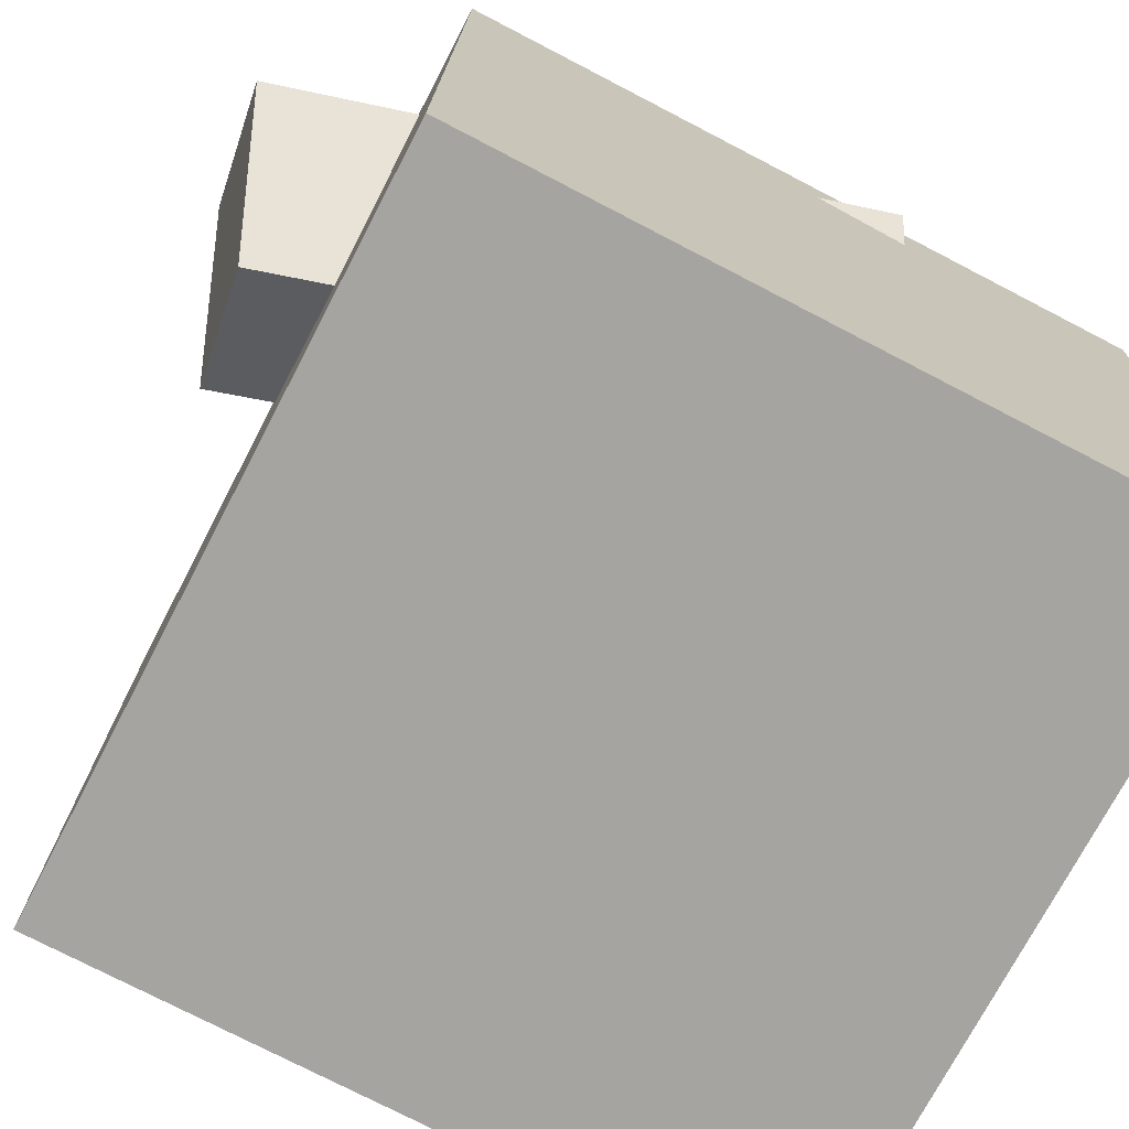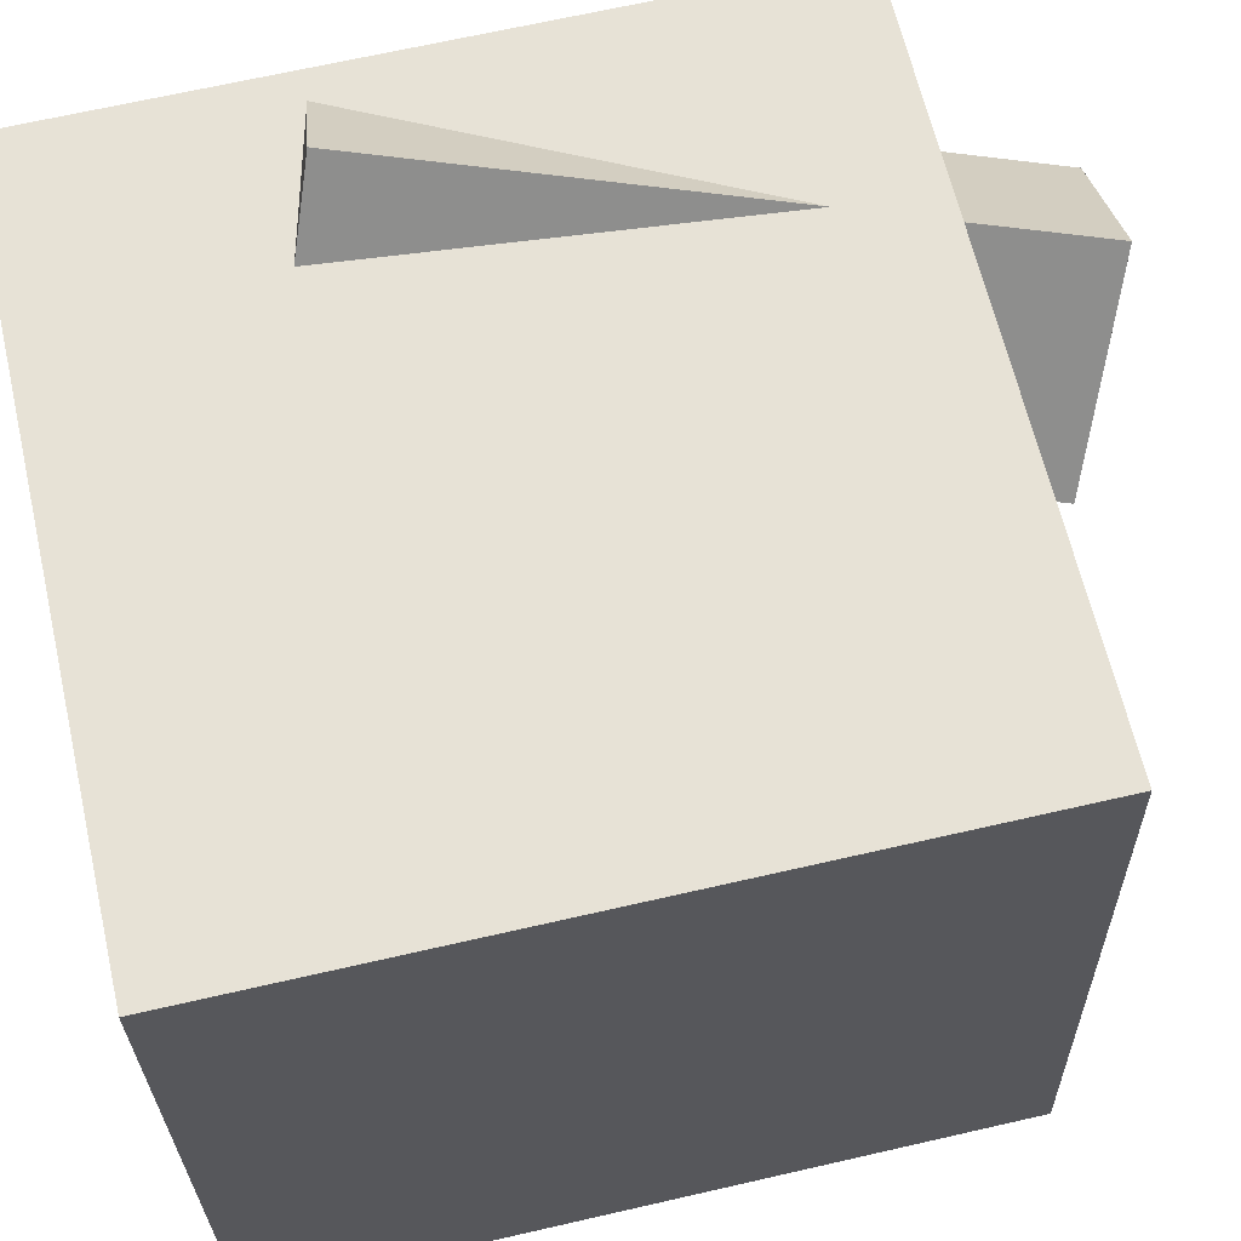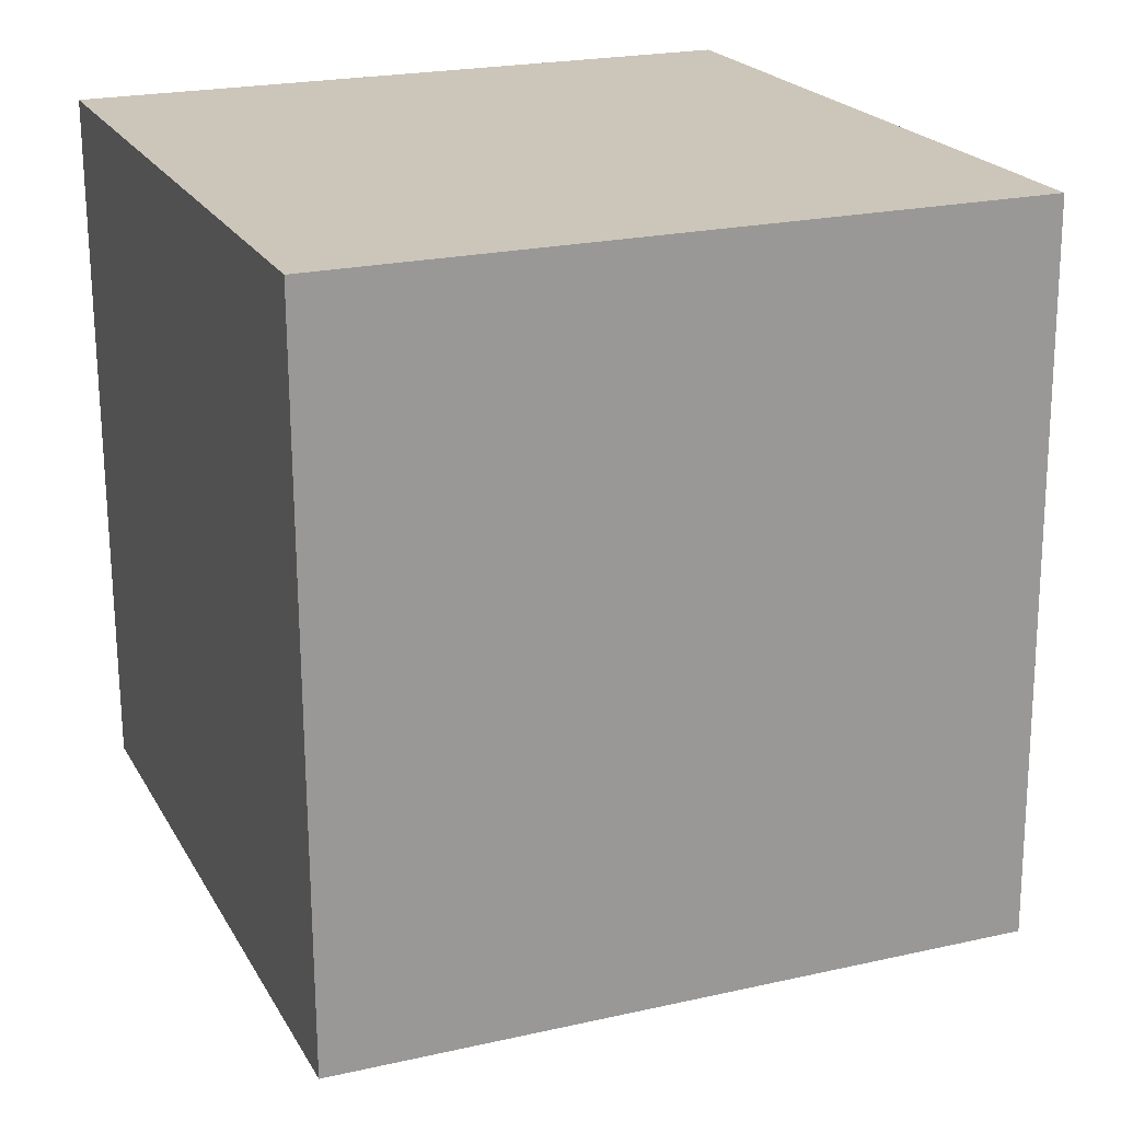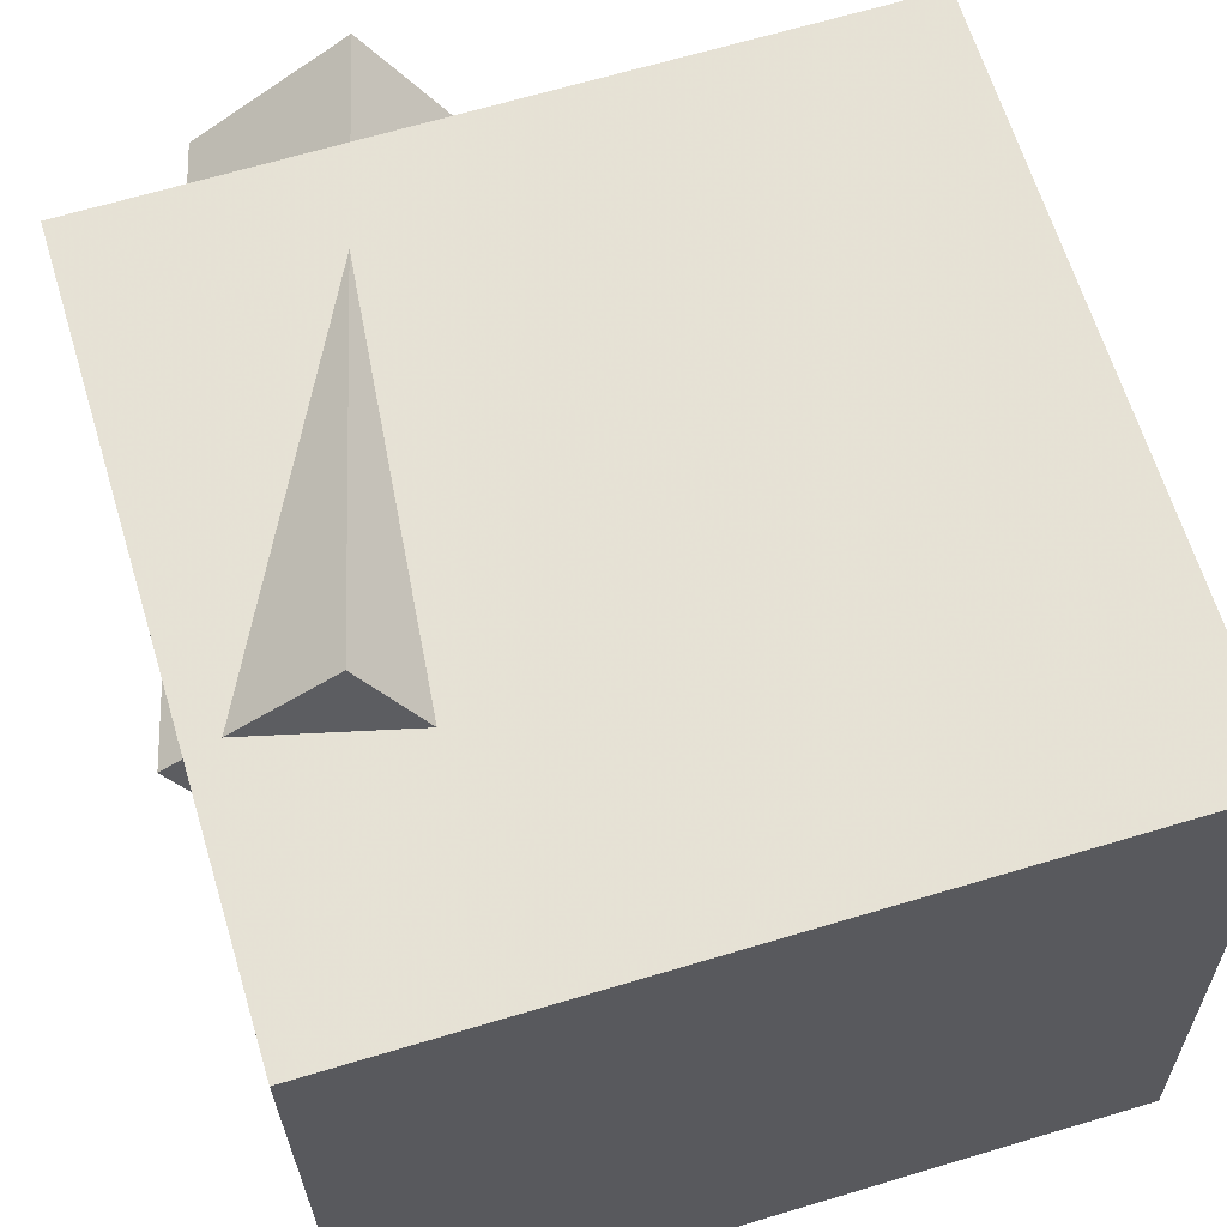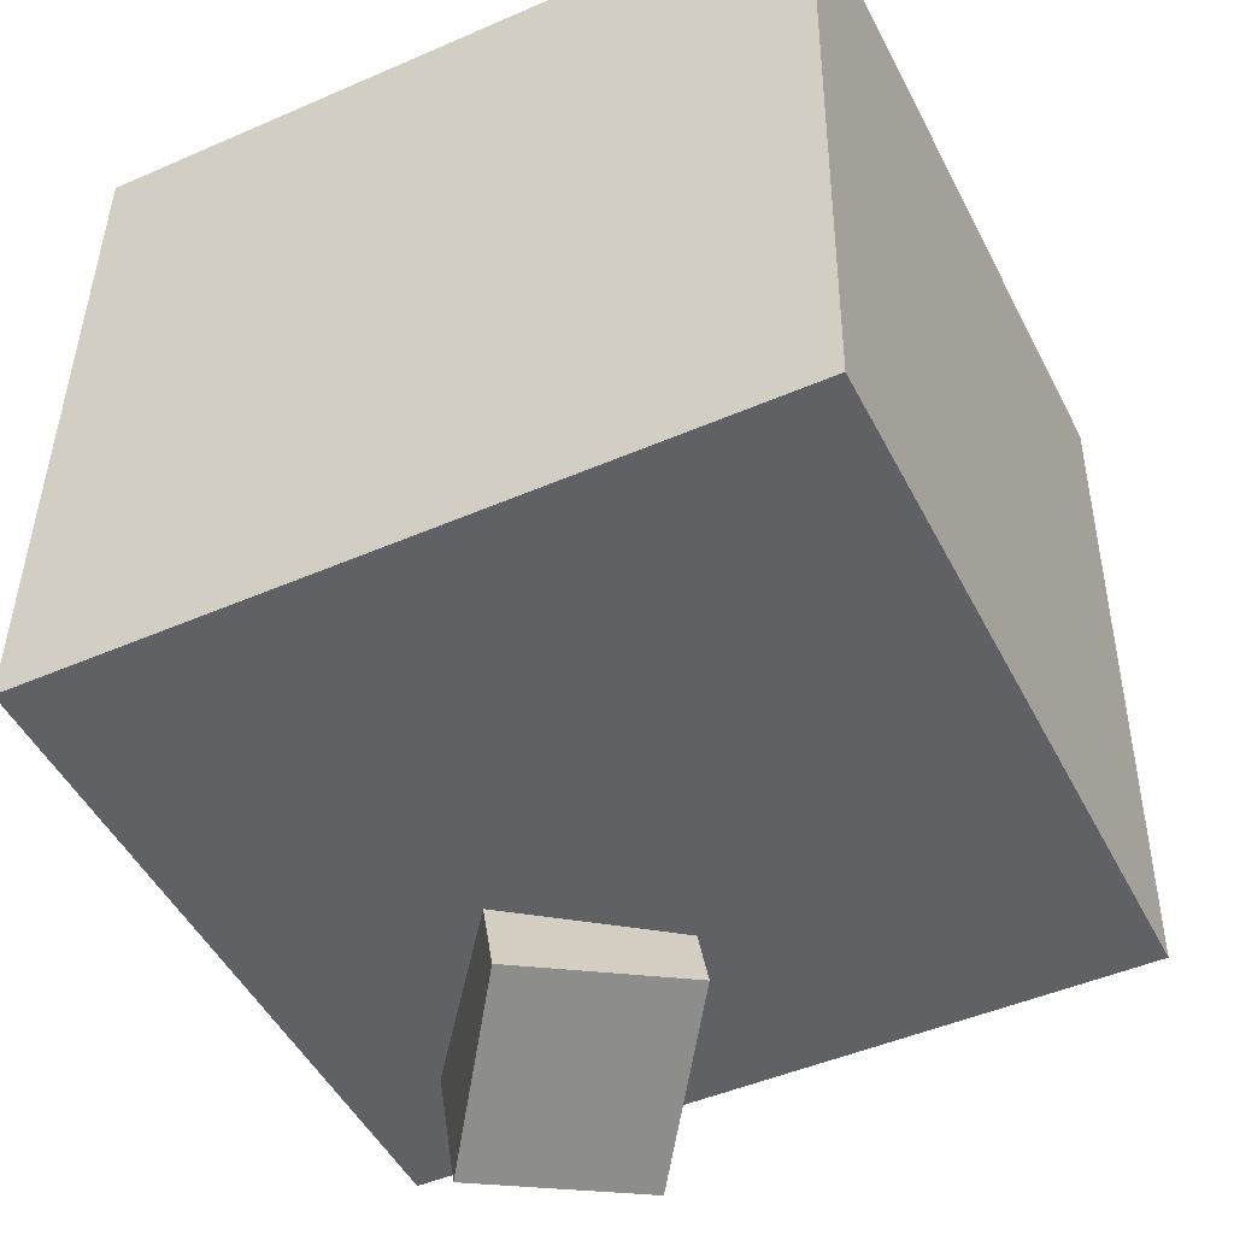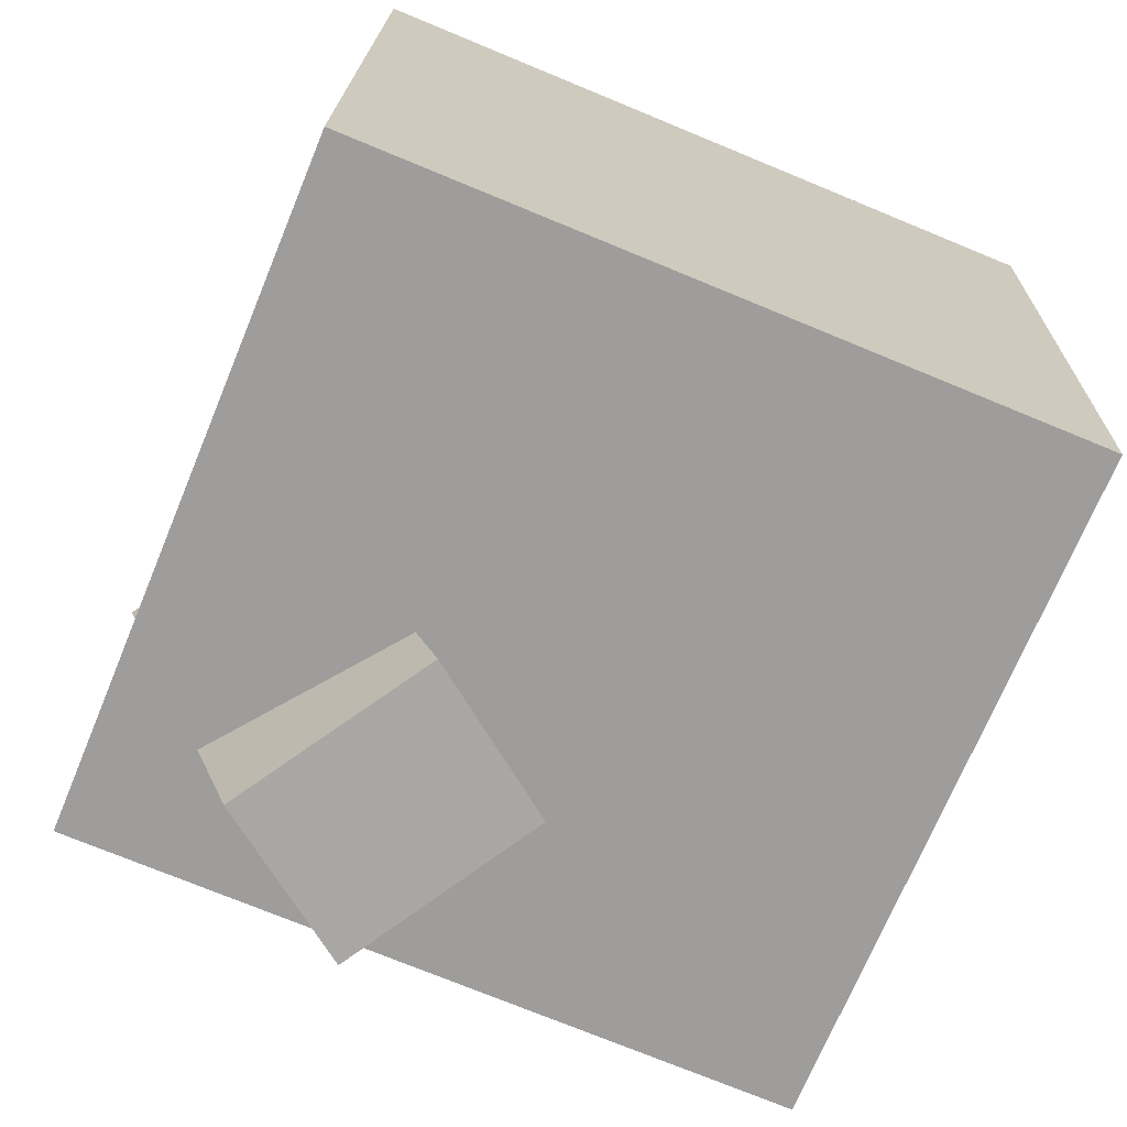
<metadata>
{"format":"obj","ext":"obj","renderer":"f3d","projection":"perspective","resolution":1024,"background":"white","views":[{"elev":-73.9,"azim":-116.4,"up":"+Y"},{"elev":64.0,"azim":78.1,"up":"+Y"},{"elev":19.8,"azim":69.3,"up":"+Z"},{"elev":62.7,"azim":-15.7,"up":"+Y"},{"elev":-49.3,"azim":27.3,"up":"+Z"},{"elev":-71.1,"azim":-21.4,"up":"+Z"}]}
</metadata>
<code>
v 0.3035 0.2802 0.3331
v 0.2918 0.2884 -0.3234
v -0.3678 0.2682 0.345
v -0.3795 0.2764 -0.3115
v 0.3148 -0.3567 0.3249
v 0.303 -0.3484 -0.3315
v -0.3565 -0.3687 0.3368
v -0.3683 -0.3604 -0.3197
f 1.0 7.0 5.0
f 1.0 3.0 7.0
f 1.0 4.0 3.0
f 1.0 2.0 4.0
f 3.0 8.0 7.0
f 3.0 4.0 8.0
f 5.0 7.0 8.0
f 5.0 8.0 6.0
f 1.0 5.0 6.0
f 1.0 6.0 2.0
f 2.0 6.0 8.0
f 2.0 8.0 4.0
v -0.1427 0.1854 0.1713
v -0.01241 0.08935 -0.3817
v -0.2596 0.3391 0.1171
v -0.1294 0.243 -0.4359
v -0.2736 0.08128 0.1586
v -0.1433 -0.01481 -0.3944
v -0.3906 0.2349 0.1043
v -0.2603 0.1388 -0.4487
f 9.0 15.0 13.0
f 9.0 11.0 15.0
f 9.0 12.0 11.0
f 9.0 10.0 12.0
f 11.0 16.0 15.0
f 11.0 12.0 16.0
f 13.0 15.0 16.0
f 13.0 16.0 14.0
f 9.0 13.0 14.0
f 9.0 14.0 10.0
f 10.0 14.0 16.0
f 10.0 16.0 12.0

</code>
